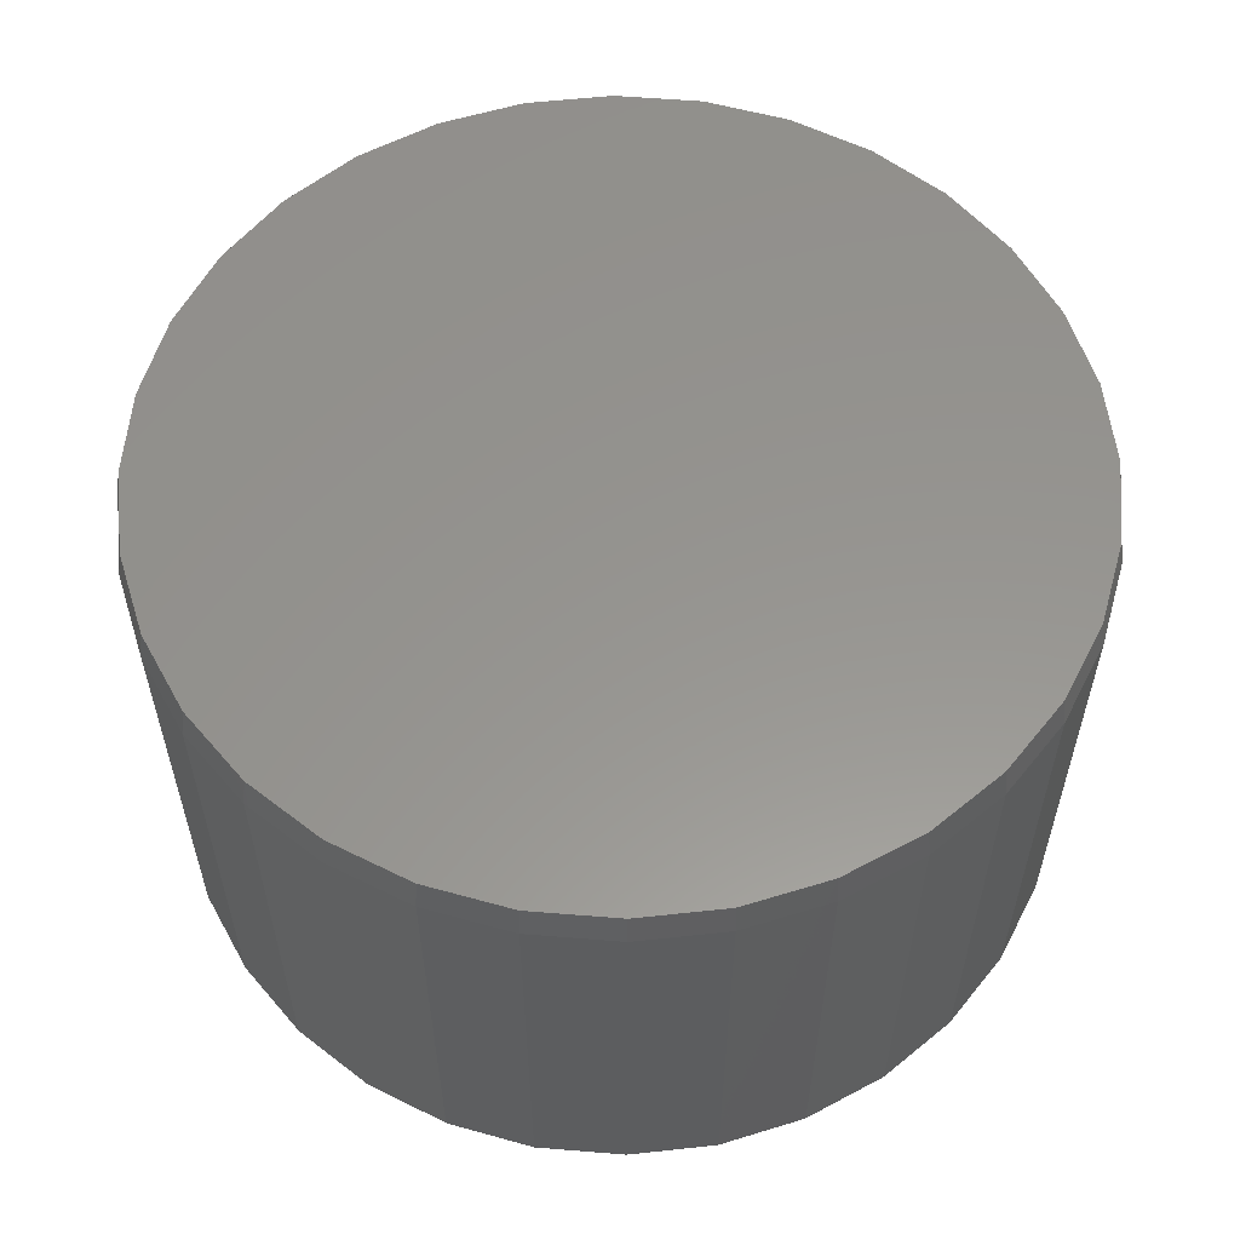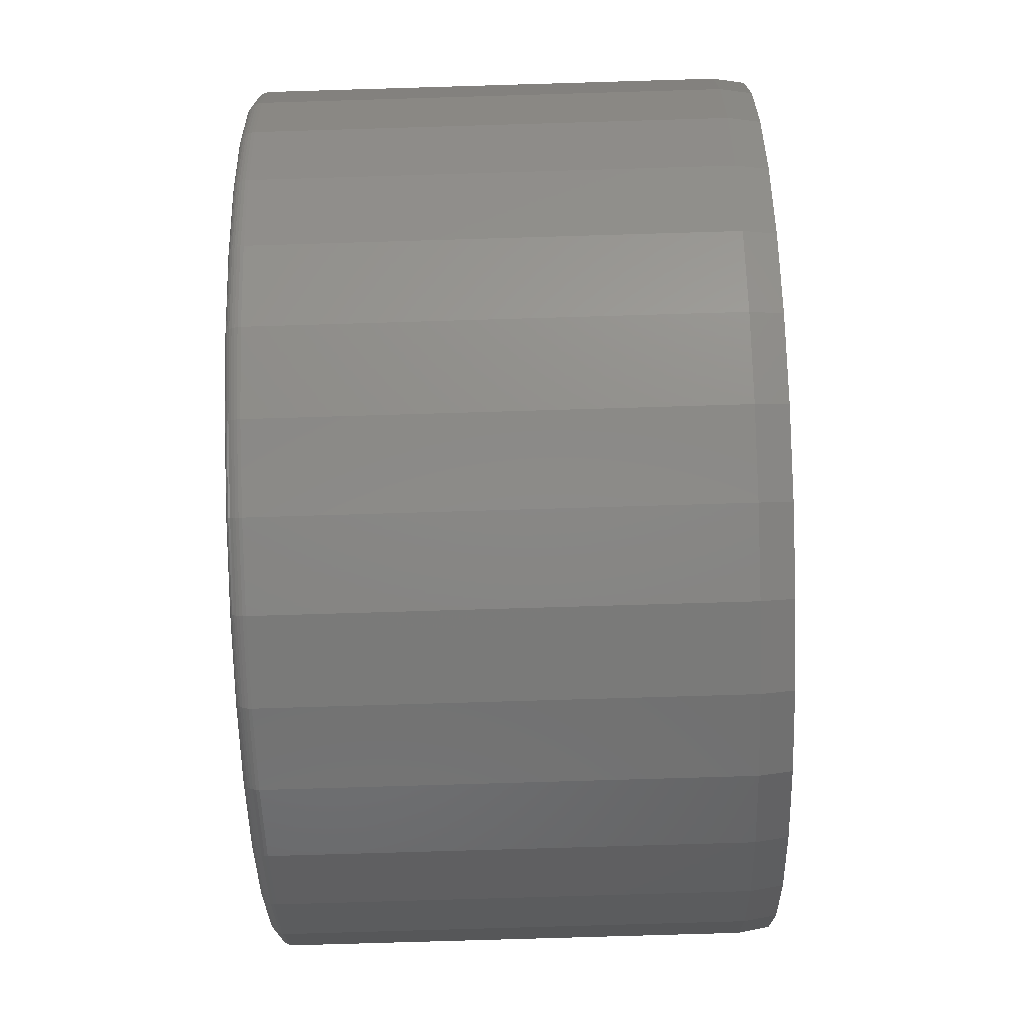
<metadata>
{"format":"stl","ext":"stl","renderer":"f3d","projection":"perspective","resolution":1024,"background":"white","views":[{"elev":57.5,"azim":21.7,"up":"+Z"},{"elev":-79.0,"azim":-88.3,"up":"+Y"}]}
</metadata>
<code>
# stl→obj: 352 verts, 700 faces
v 0.678 -1.634e-16 0.02344
v 0.678 -1.634e-16 0.7031
v 0.6651 -0.1301 0.02344
v 0.6651 -0.1301 0.7031
v 0.6272 -0.2553 0.02344
v 0.6272 -0.2553 0.7031
v 0.5655 -0.3706 0.02344
v 0.5655 -0.3706 0.7031
v 0.4826 -0.4717 0.02344
v 0.4826 -0.4717 0.7031
v 0.3815 -0.5547 0.02344
v 0.3815 -0.5547 0.7031
v 0.2661 -0.6163 0.02344
v 0.2661 -0.6163 0.7031
v 0.141 -0.6543 0.02344
v 0.141 -0.6543 0.7031
v 0.01086 -0.6671 0.02344
v 0.01086 -0.6671 0.7031
v -0.1193 -0.6543 0.02344
v -0.1193 -0.6543 0.7031
v -0.2444 -0.6163 0.02344
v -0.2444 -0.6163 0.7031
v -0.3598 -0.5547 0.02344
v -0.3598 -0.5547 0.7031
v -0.4609 -0.4717 0.02344
v -0.4609 -0.4717 0.7031
v -0.5438 -0.3706 0.02344
v -0.5438 -0.3706 0.7031
v -0.6055 -0.2553 0.02344
v -0.6055 -0.2553 0.7031
v -0.6434 -0.1301 0.02344
v -0.6434 -0.1301 0.7031
v -0.6562 8.169e-17 0.02344
v -0.6562 8.169e-17 0.7031
v -0.6434 0.1301 0.02344
v -0.6434 0.1301 0.7031
v -0.6055 0.2553 0.02344
v -0.6055 0.2553 0.7031
v -0.5438 0.3706 0.02344
v -0.5438 0.3706 0.7031
v -0.4609 0.4717 0.02344
v -0.4609 0.4717 0.7031
v -0.3598 0.5547 0.02344
v -0.3598 0.5547 0.7031
v -0.2444 0.6163 0.02344
v -0.2444 0.6163 0.7031
v -0.1193 0.6543 0.02344
v -0.1193 0.6543 0.7031
v 0.01086 0.6671 0.02344
v 0.01086 0.6671 0.7031
v 0.141 0.6543 0.02344
v 0.141 0.6543 0.7031
v 0.2661 0.6163 0.02344
v 0.2661 0.6163 0.7031
v 0.3815 0.5547 0.02344
v 0.3815 0.5547 0.7031
v 0.4826 0.4717 0.02344
v 0.4826 0.4717 0.7031
v 0.5655 0.3706 0.02344
v 0.5655 0.3706 0.7031
v 0.6272 0.2553 0.02344
v 0.6272 0.2553 0.7031
v 0.6651 0.1301 0.02344
v 0.6651 0.1301 0.7031
v -0.1178 0.6466 0.75
v 0.1395 0.6466 0.75
v 0.01086 0.6593 0.75
v 0.2632 0.6091 0.75
v -0.2414 0.6091 0.75
v 0.3771 0.5482 0.75
v -0.3554 0.5482 0.75
v 0.477 0.4662 0.75
v -0.4553 0.4662 0.75
v 0.559 0.3663 0.75
v -0.5373 0.3663 0.75
v 0.62 0.2523 0.75
v -0.5983 0.2523 0.75
v 0.6575 0.1286 0.75
v -0.6358 0.1286 0.75
v 0.6701 -3.493e-17 0.75
v -0.6484 3.038e-08 0.75
v 0.6575 -0.1286 0.75
v -0.6358 -0.1286 0.75
v 0.62 -0.2523 0.75
v -0.5983 -0.2523 0.75
v 0.559 -0.3663 0.75
v -0.5373 -0.3663 0.75
v 0.477 -0.4662 0.75
v -0.4553 -0.4662 0.75
v 0.3771 -0.5482 0.75
v -0.3554 -0.5482 0.75
v 0.2632 -0.6091 0.75
v -0.2414 -0.6091 0.75
v 0.1395 -0.6466 0.75
v -0.1178 -0.6466 0.75
v 0.01086 -0.6593 0.75
v 0.01086 0.6437 0
v 0.1364 0.6313 0
v -0.1147 0.6313 0
v 0.01086 -0.6437 0
v -0.1147 -0.6313 0
v 0.1364 -0.6313 0
v -0.2355 -0.5947 0
v 0.2572 -0.5947 0
v -0.3467 -0.5352 0
v 0.3685 -0.5352 0
v -0.4443 -0.4551 0
v 0.466 -0.4551 0
v -0.5243 -0.3576 0
v 0.546 -0.3576 0
v -0.5838 -0.2463 0
v 0.6055 -0.2463 0
v -0.6204 -0.1256 0
v 0.6422 -0.1256 0
v -0.6328 -1.033e-17 0
v 0.6545 -2.468e-16 0
v -0.6204 0.1256 0
v 0.6422 0.1256 0
v -0.5838 0.2463 0
v 0.6055 0.2463 0
v -0.5243 0.3576 0
v 0.546 0.3576 0
v -0.4443 0.4551 0
v 0.466 0.4551 0
v -0.3467 0.5352 0
v 0.3685 0.5352 0
v -0.2355 0.5947 0
v 0.2572 0.5947 0
v -0.6558 0 0.01887
v -0.643 0.1301 0.01887
v -0.6545 0 0.01447
v -0.6417 0.1298 0.01447
v -0.6523 5.551e-17 0.01042
v -0.6396 0.1294 0.01042
v -0.6494 0 0.006865
v -0.6367 0.1288 0.006865
v -0.6458 0 0.00395
v -0.6332 0.1281 0.00395
v -0.6418 0 0.001784
v -0.6292 0.1273 0.001784
v -0.6374 0 0.0004503
v -0.6249 0.1265 0.0004503
v 0.6647 0.1301 0.01887
v 0.6775 -1.665e-16 0.01887
v 0.6634 0.1298 0.01447
v 0.6762 -2.22e-16 0.01447
v 0.6613 0.1294 0.01042
v 0.674 -1.665e-16 0.01042
v 0.6584 0.1288 0.006865
v 0.6711 -1.665e-16 0.006865
v 0.6549 0.1281 0.00395
v 0.6675 -2.22e-16 0.00395
v 0.651 0.1273 0.001784
v 0.6635 -1.665e-16 0.001784
v 0.6466 0.1265 0.0004503
v 0.6591 -2.22e-16 0.0004503
v 0.6268 0.2551 0.01887
v 0.6255 0.2546 0.01447
v 0.6235 0.2538 0.01042
v 0.6208 0.2527 0.006865
v 0.6176 0.2513 0.00395
v 0.6138 0.2498 0.001784
v 0.6098 0.2481 0.0004503
v 0.5652 0.3704 0.01887
v 0.564 0.3696 0.01447
v 0.5622 0.3684 0.01042
v 0.5598 0.3668 0.006865
v 0.5569 0.3648 0.00395
v 0.5535 0.3626 0.001784
v 0.5498 0.3601 0.0004503
v 0.4823 0.4714 0.01887
v 0.4813 0.4705 0.01447
v 0.4798 0.4689 0.01042
v 0.4777 0.4669 0.006865
v 0.4752 0.4643 0.00395
v 0.4723 0.4615 0.001784
v 0.4692 0.4584 0.0004503
v 0.3812 0.5543 0.01887
v 0.3805 0.5532 0.01447
v 0.3793 0.5514 0.01042
v 0.3777 0.549 0.006865
v 0.3757 0.546 0.00395
v 0.3734 0.5426 0.001784
v 0.371 0.539 0.0004503
v 0.266 0.6159 0.01887
v 0.2655 0.6147 0.01447
v 0.2646 0.6127 0.01042
v 0.2635 0.61 0.006865
v 0.2622 0.6067 0.00395
v 0.2606 0.603 0.001784
v 0.2589 0.5989 0.0004503
v 0.1409 0.6538 0.01887
v 0.1407 0.6525 0.01447
v 0.1402 0.6504 0.01042
v 0.1397 0.6476 0.006865
v 0.139 0.6441 0.00395
v 0.1382 0.6401 0.001784
v 0.1373 0.6358 0.0004503
v 0.01086 0.6667 0.01887
v 0.01086 0.6653 0.01447
v 0.01086 0.6632 0.01042
v 0.01086 0.6602 0.006865
v 0.01086 0.6567 0.00395
v 0.01086 0.6526 0.001784
v 0.01086 0.6482 0.0004503
v -0.1192 0.6538 0.01887
v -0.1189 0.6525 0.01447
v -0.1185 0.6504 0.01042
v -0.118 0.6476 0.006865
v -0.1173 0.6441 0.00395
v -0.1165 0.6401 0.001784
v -0.1156 0.6358 0.0004503
v -0.2443 0.6159 0.01887
v -0.2438 0.6147 0.01447
v -0.2429 0.6127 0.01042
v -0.2418 0.61 0.006865
v -0.2404 0.6067 0.00395
v -0.2389 0.603 0.001784
v -0.2372 0.5989 0.0004503
v -0.3595 0.5543 0.01887
v -0.3588 0.5532 0.01447
v -0.3576 0.5514 0.01042
v -0.356 0.549 0.006865
v -0.354 0.546 0.00395
v -0.3517 0.5426 0.001784
v -0.3493 0.539 0.0004503
v -0.4605 0.4714 0.01887
v -0.4596 0.4705 0.01447
v -0.4581 0.4689 0.01042
v -0.456 0.4669 0.006865
v -0.4535 0.4643 0.00395
v -0.4506 0.4615 0.001784
v -0.4475 0.4584 0.0004503
v -0.5434 0.3704 0.01887
v -0.5423 0.3696 0.01447
v -0.5405 0.3684 0.01042
v -0.5381 0.3668 0.006865
v -0.5352 0.3648 0.00395
v -0.5318 0.3626 0.001784
v -0.5281 0.3601 0.0004503
v -0.6051 0.2551 0.01887
v -0.6038 0.2546 0.01447
v -0.6018 0.2538 0.01042
v -0.5991 0.2527 0.006865
v -0.5958 0.2513 0.00395
v -0.5921 0.2498 0.001784
v -0.588 0.2481 0.0004503
v 0.6647 -0.1301 0.01887
v 0.6634 -0.1298 0.01447
v 0.6613 -0.1294 0.01042
v 0.6584 -0.1288 0.006865
v 0.6549 -0.1281 0.00395
v 0.651 -0.1273 0.001784
v 0.6466 -0.1265 0.0004503
v -0.643 -0.1301 0.01887
v -0.6417 -0.1298 0.01447
v -0.6396 -0.1294 0.01042
v -0.6367 -0.1288 0.006865
v -0.6332 -0.1281 0.00395
v -0.6292 -0.1273 0.001784
v -0.6249 -0.1265 0.0004503
v -0.6051 -0.2551 0.01887
v -0.6038 -0.2546 0.01447
v -0.6018 -0.2538 0.01042
v -0.5991 -0.2527 0.006865
v -0.5958 -0.2513 0.00395
v -0.5921 -0.2498 0.001784
v -0.588 -0.2481 0.0004503
v -0.5434 -0.3704 0.01887
v -0.5423 -0.3696 0.01447
v -0.5405 -0.3684 0.01042
v -0.5381 -0.3668 0.006865
v -0.5352 -0.3648 0.00395
v -0.5318 -0.3626 0.001784
v -0.5281 -0.3601 0.0004503
v -0.4605 -0.4714 0.01887
v -0.4596 -0.4705 0.01447
v -0.4581 -0.4689 0.01042
v -0.456 -0.4669 0.006865
v -0.4535 -0.4643 0.00395
v -0.4506 -0.4615 0.001784
v -0.4475 -0.4584 0.0004503
v -0.3595 -0.5543 0.01887
v -0.3588 -0.5532 0.01447
v -0.3576 -0.5514 0.01042
v -0.356 -0.549 0.006865
v -0.354 -0.546 0.00395
v -0.3517 -0.5426 0.001784
v -0.3493 -0.539 0.0004503
v -0.2443 -0.6159 0.01887
v -0.2438 -0.6147 0.01447
v -0.2429 -0.6127 0.01042
v -0.2418 -0.61 0.006865
v -0.2404 -0.6067 0.00395
v -0.2389 -0.603 0.001784
v -0.2372 -0.5989 0.0004503
v -0.1192 -0.6538 0.01887
v -0.1189 -0.6525 0.01447
v -0.1185 -0.6504 0.01042
v -0.118 -0.6476 0.006865
v -0.1173 -0.6441 0.00395
v -0.1165 -0.6401 0.001784
v -0.1156 -0.6358 0.0004503
v 0.01086 -0.6667 0.01887
v 0.01086 -0.6653 0.01447
v 0.01086 -0.6632 0.01042
v 0.01086 -0.6602 0.006865
v 0.01086 -0.6567 0.00395
v 0.01086 -0.6526 0.001784
v 0.01086 -0.6482 0.0004503
v 0.1409 -0.6538 0.01887
v 0.1407 -0.6525 0.01447
v 0.1402 -0.6504 0.01042
v 0.1397 -0.6476 0.006865
v 0.139 -0.6441 0.00395
v 0.1382 -0.6401 0.001784
v 0.1373 -0.6358 0.0004503
v 0.266 -0.6159 0.01887
v 0.2655 -0.6147 0.01447
v 0.2646 -0.6127 0.01042
v 0.2635 -0.61 0.006865
v 0.2622 -0.6067 0.00395
v 0.2606 -0.603 0.001784
v 0.2589 -0.5989 0.0004503
v 0.3812 -0.5543 0.01887
v 0.3805 -0.5532 0.01447
v 0.3793 -0.5514 0.01042
v 0.3777 -0.549 0.006865
v 0.3757 -0.546 0.00395
v 0.3734 -0.5426 0.001784
v 0.371 -0.539 0.0004503
v 0.4823 -0.4714 0.01887
v 0.4813 -0.4705 0.01447
v 0.4798 -0.4689 0.01042
v 0.4777 -0.4669 0.006865
v 0.4752 -0.4643 0.00395
v 0.4723 -0.4615 0.001784
v 0.4692 -0.4584 0.0004503
v 0.5652 -0.3704 0.01887
v 0.564 -0.3696 0.01447
v 0.5622 -0.3684 0.01042
v 0.5598 -0.3668 0.006865
v 0.5569 -0.3648 0.00395
v 0.5535 -0.3626 0.001784
v 0.5498 -0.3601 0.0004503
v 0.6268 -0.2551 0.01887
v 0.6255 -0.2546 0.01447
v 0.6235 -0.2538 0.01042
v 0.6208 -0.2527 0.006865
v 0.6176 -0.2513 0.00395
v 0.6138 -0.2498 0.001784
v 0.6098 -0.2481 0.0004503
f 1 2 3
f 3 2 4
f 3 4 5
f 5 4 6
f 5 6 7
f 7 6 8
f 7 8 9
f 9 8 10
f 9 10 11
f 11 10 12
f 11 12 13
f 13 12 14
f 13 14 15
f 15 14 16
f 15 16 17
f 17 16 18
f 17 18 19
f 19 18 20
f 19 20 21
f 21 20 22
f 21 22 23
f 23 22 24
f 23 24 25
f 25 24 26
f 25 26 27
f 27 26 28
f 27 28 29
f 29 28 30
f 29 30 31
f 31 30 32
f 31 32 33
f 33 32 34
f 33 34 35
f 35 34 36
f 35 36 37
f 37 36 38
f 37 38 39
f 39 38 40
f 39 40 41
f 41 40 42
f 41 42 43
f 43 42 44
f 43 44 45
f 45 44 46
f 45 46 47
f 47 46 48
f 47 48 49
f 49 48 50
f 49 50 51
f 51 50 52
f 51 52 53
f 53 52 54
f 53 54 55
f 55 54 56
f 55 56 57
f 57 56 58
f 57 58 59
f 59 58 60
f 59 60 61
f 61 60 62
f 61 62 63
f 63 62 64
f 63 64 1
f 1 64 2
f 65 66 67
f 66 65 68
f 68 65 69
f 68 69 70
f 70 69 71
f 70 71 72
f 72 71 73
f 72 73 74
f 74 73 75
f 74 75 76
f 76 75 77
f 76 77 78
f 78 77 79
f 78 79 80
f 80 79 81
f 80 81 82
f 82 81 83
f 82 83 84
f 84 83 85
f 84 85 86
f 86 85 87
f 86 87 88
f 88 87 89
f 88 89 90
f 90 89 91
f 90 91 92
f 92 91 93
f 92 93 94
f 94 93 95
f 94 95 96
f 50 66 52
f 52 66 68
f 52 68 54
f 54 68 70
f 54 70 56
f 56 70 72
f 56 72 58
f 58 72 74
f 58 74 60
f 60 74 76
f 60 76 62
f 62 76 78
f 62 78 64
f 64 78 80
f 64 80 2
f 66 50 67
f 67 50 48
f 67 48 65
f 65 48 46
f 65 46 69
f 69 46 44
f 69 44 71
f 71 44 42
f 71 42 73
f 73 42 40
f 73 40 75
f 75 40 38
f 75 38 77
f 77 38 36
f 77 36 79
f 79 36 34
f 79 34 81
f 18 95 20
f 20 95 93
f 20 93 22
f 22 93 91
f 22 91 24
f 24 91 89
f 24 89 26
f 26 89 87
f 26 87 28
f 28 87 85
f 28 85 30
f 30 85 83
f 30 83 32
f 32 83 81
f 32 81 34
f 95 18 96
f 96 18 16
f 96 16 94
f 94 16 14
f 94 14 92
f 92 14 12
f 92 12 90
f 90 12 10
f 90 10 88
f 88 10 8
f 88 8 86
f 86 8 6
f 86 6 84
f 84 6 4
f 84 4 82
f 82 4 2
f 82 2 80
f 97 98 99
f 100 101 102
f 102 101 103
f 102 103 104
f 104 103 105
f 104 105 106
f 106 105 107
f 106 107 108
f 108 107 109
f 108 109 110
f 110 109 111
f 110 111 112
f 112 111 113
f 112 113 114
f 114 113 115
f 114 115 116
f 116 115 117
f 116 117 118
f 118 117 119
f 118 119 120
f 120 119 121
f 120 121 122
f 122 121 123
f 122 123 124
f 124 123 125
f 124 125 126
f 126 125 127
f 126 127 128
f 128 127 99
f 128 99 98
f 33 35 129
f 129 35 130
f 129 130 131
f 131 130 132
f 131 132 133
f 133 132 134
f 133 134 135
f 135 134 136
f 135 136 137
f 137 136 138
f 137 138 139
f 139 138 140
f 139 140 141
f 141 140 142
f 141 142 115
f 115 142 117
f 63 1 143
f 143 1 144
f 143 144 145
f 145 144 146
f 145 146 147
f 147 146 148
f 147 148 149
f 149 148 150
f 149 150 151
f 151 150 152
f 151 152 153
f 153 152 154
f 153 154 155
f 155 154 156
f 155 156 118
f 118 156 116
f 61 63 157
f 157 63 143
f 157 143 158
f 158 143 145
f 158 145 159
f 159 145 147
f 159 147 160
f 160 147 149
f 160 149 161
f 161 149 151
f 161 151 162
f 162 151 153
f 162 153 163
f 163 153 155
f 163 155 120
f 120 155 118
f 59 61 164
f 164 61 157
f 164 157 165
f 165 157 158
f 165 158 166
f 166 158 159
f 166 159 167
f 167 159 160
f 167 160 168
f 168 160 161
f 168 161 169
f 169 161 162
f 169 162 170
f 170 162 163
f 170 163 122
f 122 163 120
f 57 59 171
f 171 59 164
f 171 164 172
f 172 164 165
f 172 165 173
f 173 165 166
f 173 166 174
f 174 166 167
f 174 167 175
f 175 167 168
f 175 168 176
f 176 168 169
f 176 169 177
f 177 169 170
f 177 170 124
f 124 170 122
f 55 57 178
f 178 57 171
f 178 171 179
f 179 171 172
f 179 172 180
f 180 172 173
f 180 173 181
f 181 173 174
f 181 174 182
f 182 174 175
f 182 175 183
f 183 175 176
f 183 176 184
f 184 176 177
f 184 177 126
f 126 177 124
f 53 55 185
f 185 55 178
f 185 178 186
f 186 178 179
f 186 179 187
f 187 179 180
f 187 180 188
f 188 180 181
f 188 181 189
f 189 181 182
f 189 182 190
f 190 182 183
f 190 183 191
f 191 183 184
f 191 184 128
f 128 184 126
f 51 53 192
f 192 53 185
f 192 185 193
f 193 185 186
f 193 186 194
f 194 186 187
f 194 187 195
f 195 187 188
f 195 188 196
f 196 188 189
f 196 189 197
f 197 189 190
f 197 190 198
f 198 190 191
f 198 191 98
f 98 191 128
f 49 51 199
f 199 51 192
f 199 192 200
f 200 192 193
f 200 193 201
f 201 193 194
f 201 194 202
f 202 194 195
f 202 195 203
f 203 195 196
f 203 196 204
f 204 196 197
f 204 197 205
f 205 197 198
f 205 198 97
f 97 198 98
f 47 49 206
f 206 49 199
f 206 199 207
f 207 199 200
f 207 200 208
f 208 200 201
f 208 201 209
f 209 201 202
f 209 202 210
f 210 202 203
f 210 203 211
f 211 203 204
f 211 204 212
f 212 204 205
f 212 205 99
f 99 205 97
f 45 47 213
f 213 47 206
f 213 206 214
f 214 206 207
f 214 207 215
f 215 207 208
f 215 208 216
f 216 208 209
f 216 209 217
f 217 209 210
f 217 210 218
f 218 210 211
f 218 211 219
f 219 211 212
f 219 212 127
f 127 212 99
f 43 45 220
f 220 45 213
f 220 213 221
f 221 213 214
f 221 214 222
f 222 214 215
f 222 215 223
f 223 215 216
f 223 216 224
f 224 216 217
f 224 217 225
f 225 217 218
f 225 218 226
f 226 218 219
f 226 219 125
f 125 219 127
f 41 43 227
f 227 43 220
f 227 220 228
f 228 220 221
f 228 221 229
f 229 221 222
f 229 222 230
f 230 222 223
f 230 223 231
f 231 223 224
f 231 224 232
f 232 224 225
f 232 225 233
f 233 225 226
f 233 226 123
f 123 226 125
f 39 41 234
f 234 41 227
f 234 227 235
f 235 227 228
f 235 228 236
f 236 228 229
f 236 229 237
f 237 229 230
f 237 230 238
f 238 230 231
f 238 231 239
f 239 231 232
f 239 232 240
f 240 232 233
f 240 233 121
f 121 233 123
f 37 39 241
f 241 39 234
f 241 234 242
f 242 234 235
f 242 235 243
f 243 235 236
f 243 236 244
f 244 236 237
f 244 237 245
f 245 237 238
f 245 238 246
f 246 238 239
f 246 239 247
f 247 239 240
f 247 240 119
f 119 240 121
f 35 37 130
f 130 37 241
f 130 241 132
f 132 241 242
f 132 242 134
f 134 242 243
f 134 243 136
f 136 243 244
f 136 244 138
f 138 244 245
f 138 245 140
f 140 245 246
f 140 246 142
f 142 246 247
f 142 247 117
f 117 247 119
f 1 3 144
f 144 3 248
f 144 248 146
f 146 248 249
f 146 249 148
f 148 249 250
f 148 250 150
f 150 250 251
f 150 251 152
f 152 251 252
f 152 252 154
f 154 252 253
f 154 253 156
f 156 253 254
f 156 254 116
f 116 254 114
f 31 33 255
f 255 33 129
f 255 129 256
f 256 129 131
f 256 131 257
f 257 131 133
f 257 133 258
f 258 133 135
f 258 135 259
f 259 135 137
f 259 137 260
f 260 137 139
f 260 139 261
f 261 139 141
f 261 141 113
f 113 141 115
f 29 31 262
f 262 31 255
f 262 255 263
f 263 255 256
f 263 256 264
f 264 256 257
f 264 257 265
f 265 257 258
f 265 258 266
f 266 258 259
f 266 259 267
f 267 259 260
f 267 260 268
f 268 260 261
f 268 261 111
f 111 261 113
f 27 29 269
f 269 29 262
f 269 262 270
f 270 262 263
f 270 263 271
f 271 263 264
f 271 264 272
f 272 264 265
f 272 265 273
f 273 265 266
f 273 266 274
f 274 266 267
f 274 267 275
f 275 267 268
f 275 268 109
f 109 268 111
f 25 27 276
f 276 27 269
f 276 269 277
f 277 269 270
f 277 270 278
f 278 270 271
f 278 271 279
f 279 271 272
f 279 272 280
f 280 272 273
f 280 273 281
f 281 273 274
f 281 274 282
f 282 274 275
f 282 275 107
f 107 275 109
f 23 25 283
f 283 25 276
f 283 276 284
f 284 276 277
f 284 277 285
f 285 277 278
f 285 278 286
f 286 278 279
f 286 279 287
f 287 279 280
f 287 280 288
f 288 280 281
f 288 281 289
f 289 281 282
f 289 282 105
f 105 282 107
f 21 23 290
f 290 23 283
f 290 283 291
f 291 283 284
f 291 284 292
f 292 284 285
f 292 285 293
f 293 285 286
f 293 286 294
f 294 286 287
f 294 287 295
f 295 287 288
f 295 288 296
f 296 288 289
f 296 289 103
f 103 289 105
f 19 21 297
f 297 21 290
f 297 290 298
f 298 290 291
f 298 291 299
f 299 291 292
f 299 292 300
f 300 292 293
f 300 293 301
f 301 293 294
f 301 294 302
f 302 294 295
f 302 295 303
f 303 295 296
f 303 296 101
f 101 296 103
f 17 19 304
f 304 19 297
f 304 297 305
f 305 297 298
f 305 298 306
f 306 298 299
f 306 299 307
f 307 299 300
f 307 300 308
f 308 300 301
f 308 301 309
f 309 301 302
f 309 302 310
f 310 302 303
f 310 303 100
f 100 303 101
f 15 17 311
f 311 17 304
f 311 304 312
f 312 304 305
f 312 305 313
f 313 305 306
f 313 306 314
f 314 306 307
f 314 307 315
f 315 307 308
f 315 308 316
f 316 308 309
f 316 309 317
f 317 309 310
f 317 310 102
f 102 310 100
f 13 15 318
f 318 15 311
f 318 311 319
f 319 311 312
f 319 312 320
f 320 312 313
f 320 313 321
f 321 313 314
f 321 314 322
f 322 314 315
f 322 315 323
f 323 315 316
f 323 316 324
f 324 316 317
f 324 317 104
f 104 317 102
f 11 13 325
f 325 13 318
f 325 318 326
f 326 318 319
f 326 319 327
f 327 319 320
f 327 320 328
f 328 320 321
f 328 321 329
f 329 321 322
f 329 322 330
f 330 322 323
f 330 323 331
f 331 323 324
f 331 324 106
f 106 324 104
f 9 11 332
f 332 11 325
f 332 325 333
f 333 325 326
f 333 326 334
f 334 326 327
f 334 327 335
f 335 327 328
f 335 328 336
f 336 328 329
f 336 329 337
f 337 329 330
f 337 330 338
f 338 330 331
f 338 331 108
f 108 331 106
f 7 9 339
f 339 9 332
f 339 332 340
f 340 332 333
f 340 333 341
f 341 333 334
f 341 334 342
f 342 334 335
f 342 335 343
f 343 335 336
f 343 336 344
f 344 336 337
f 344 337 345
f 345 337 338
f 345 338 110
f 110 338 108
f 5 7 346
f 346 7 339
f 346 339 347
f 347 339 340
f 347 340 348
f 348 340 341
f 348 341 349
f 349 341 342
f 349 342 350
f 350 342 343
f 350 343 351
f 351 343 344
f 351 344 352
f 352 344 345
f 352 345 112
f 112 345 110
f 3 5 248
f 248 5 346
f 248 346 249
f 249 346 347
f 249 347 250
f 250 347 348
f 250 348 251
f 251 348 349
f 251 349 252
f 252 349 350
f 252 350 253
f 253 350 351
f 253 351 254
f 254 351 352
f 254 352 114
f 114 352 112

</code>
